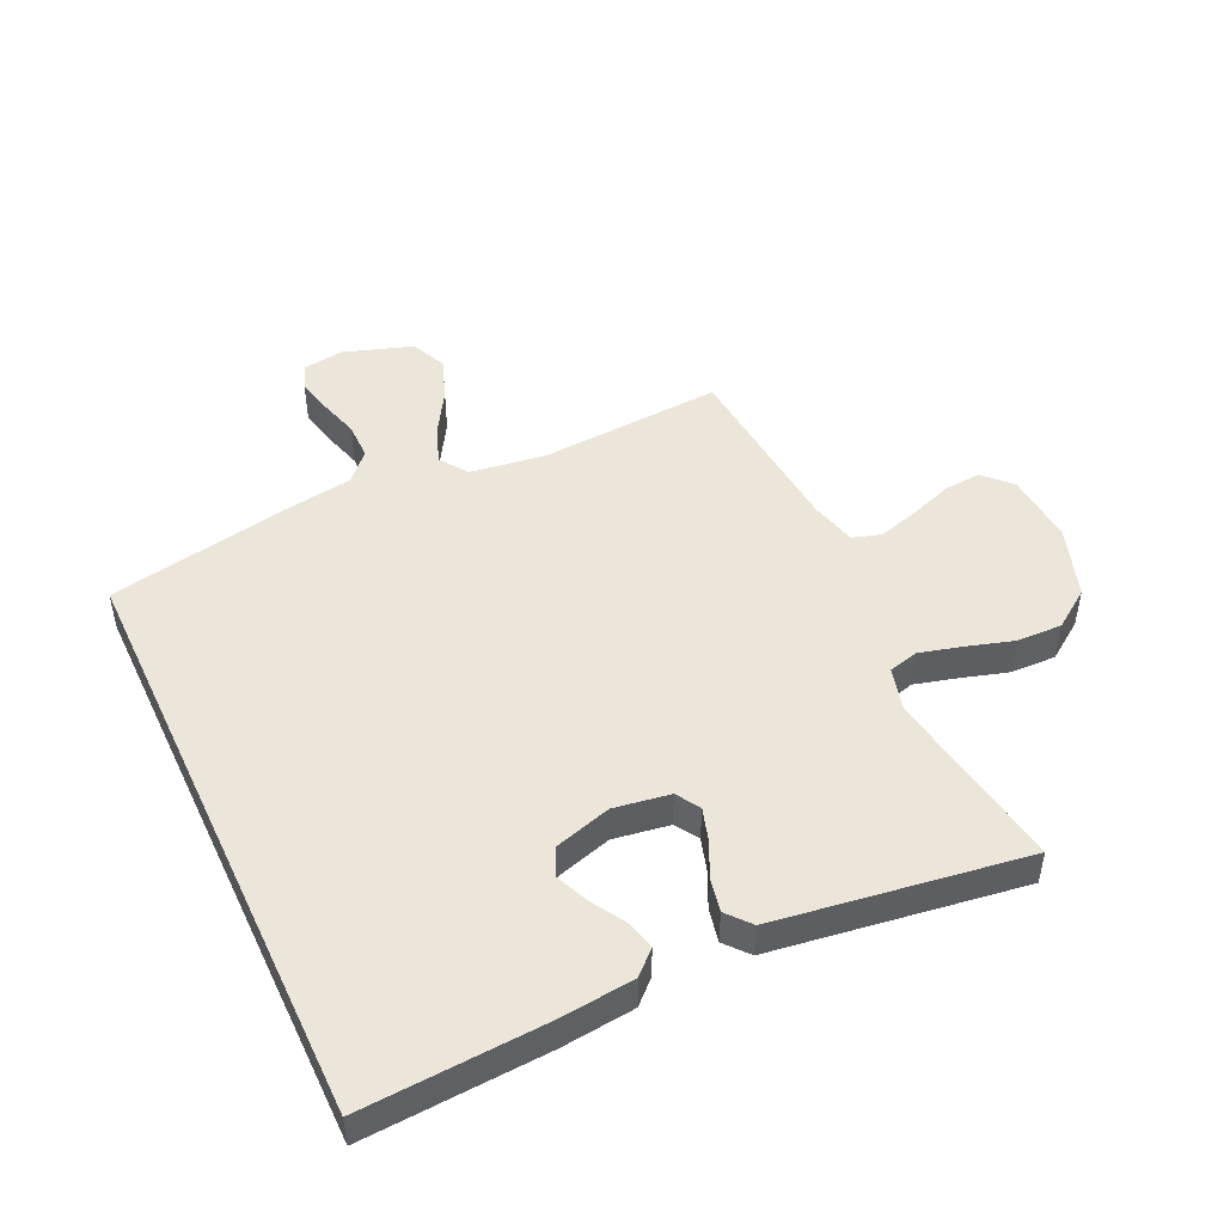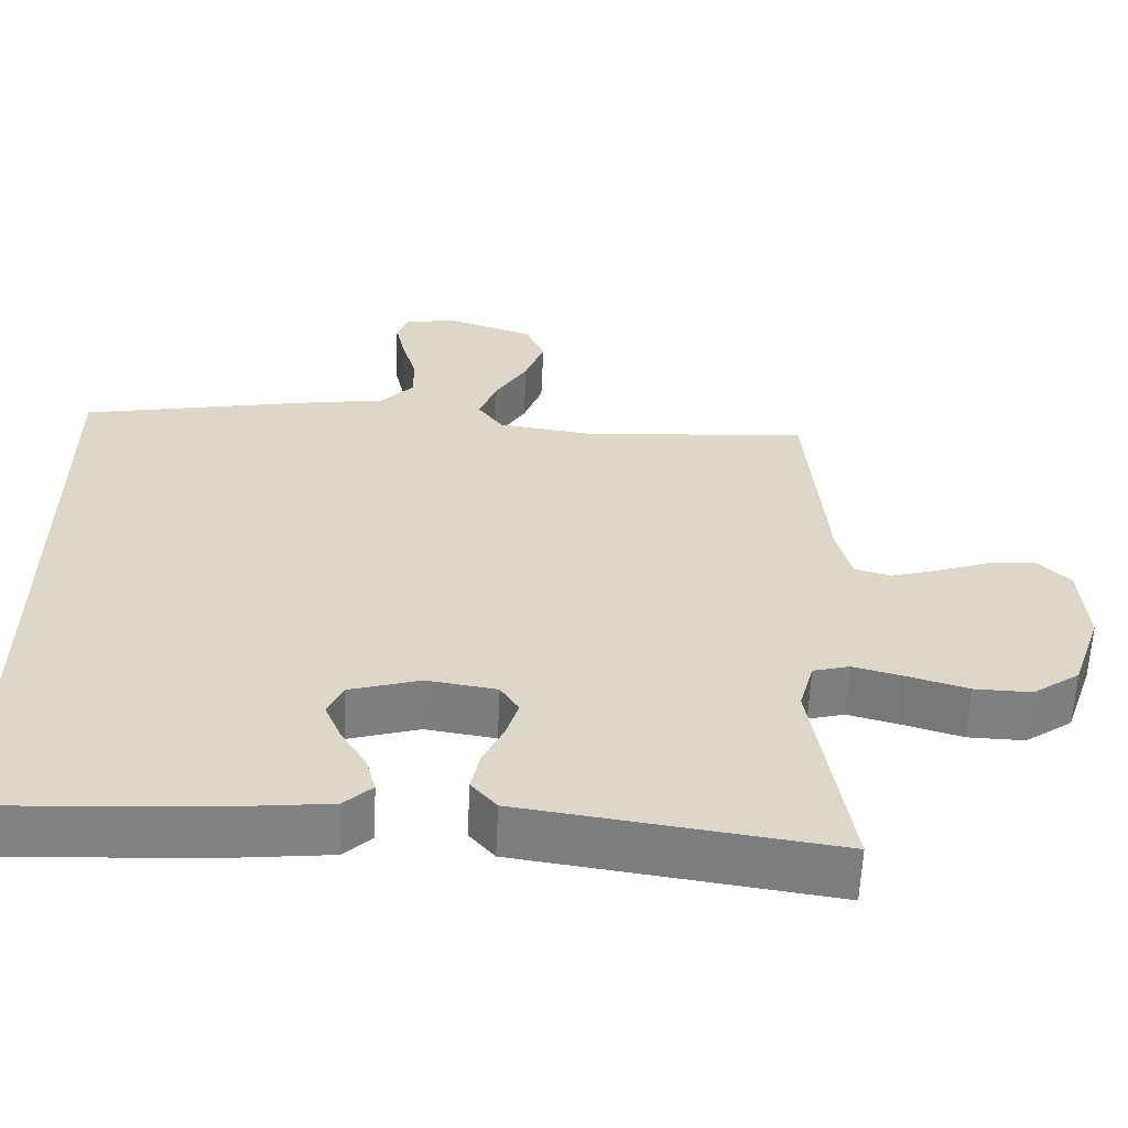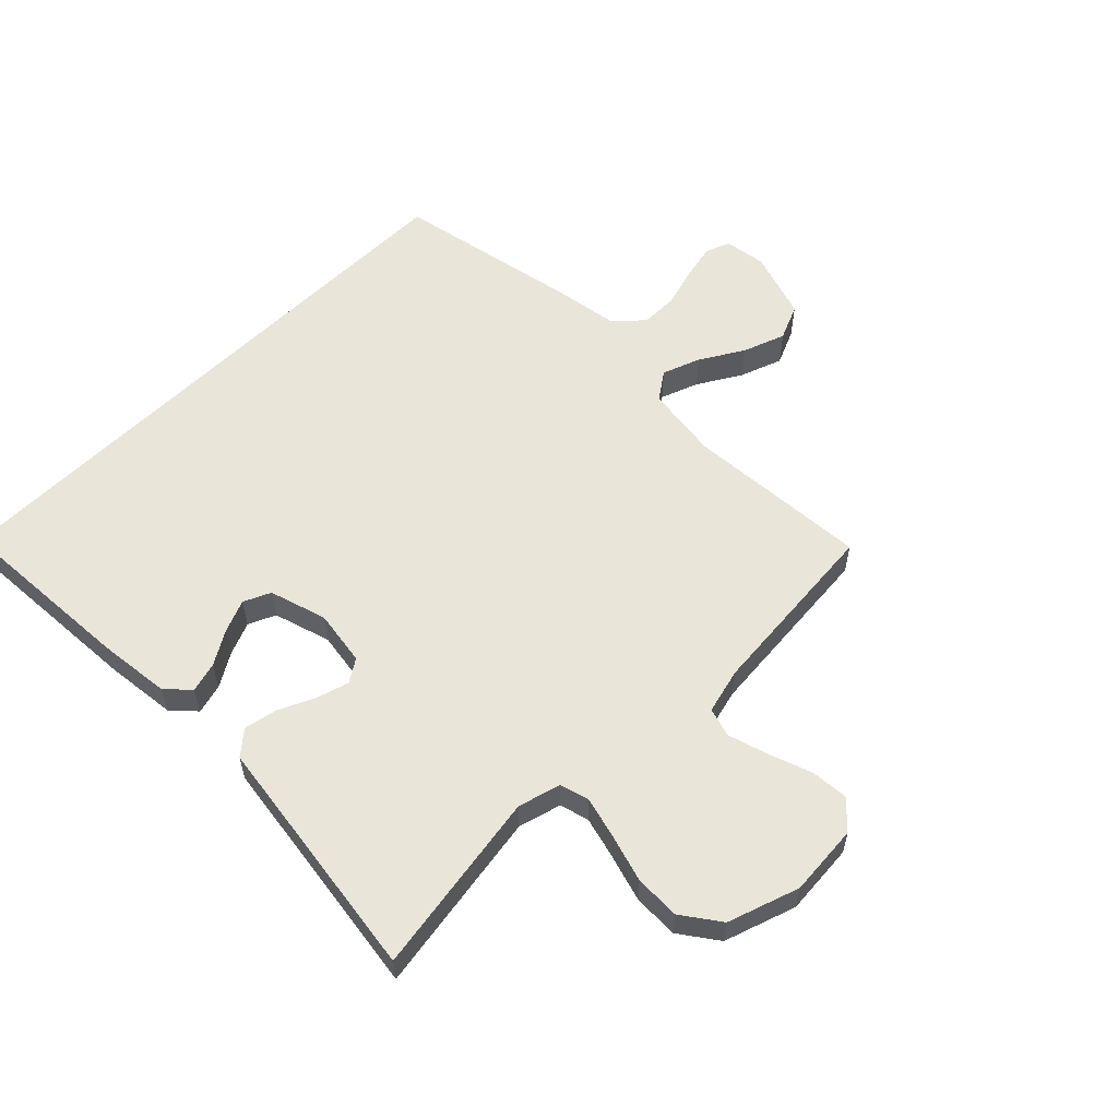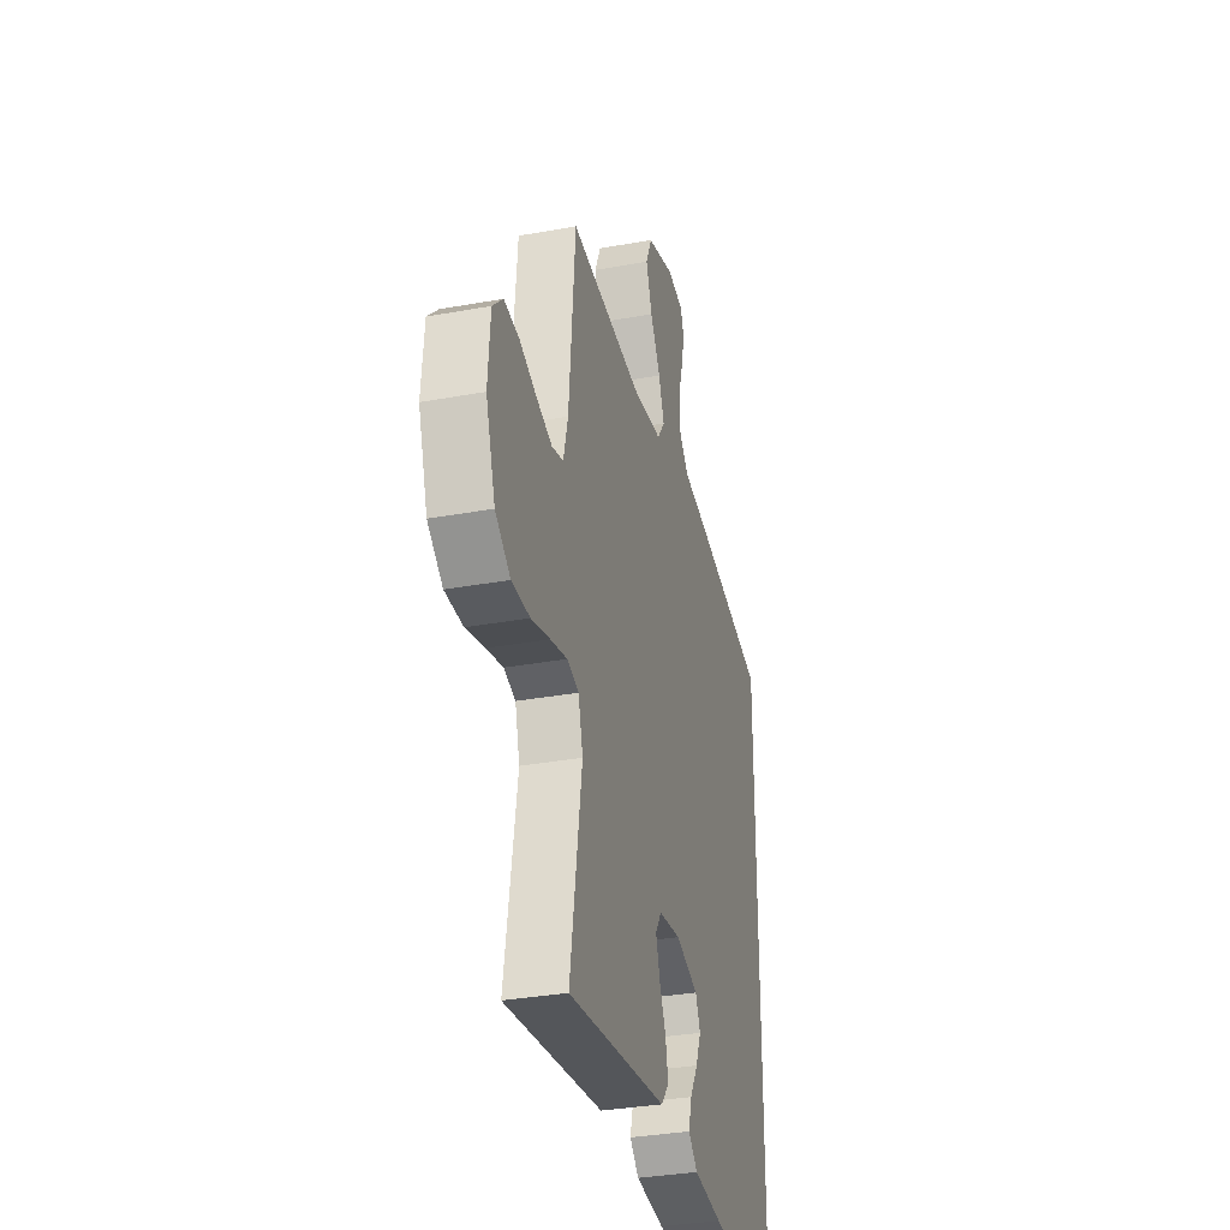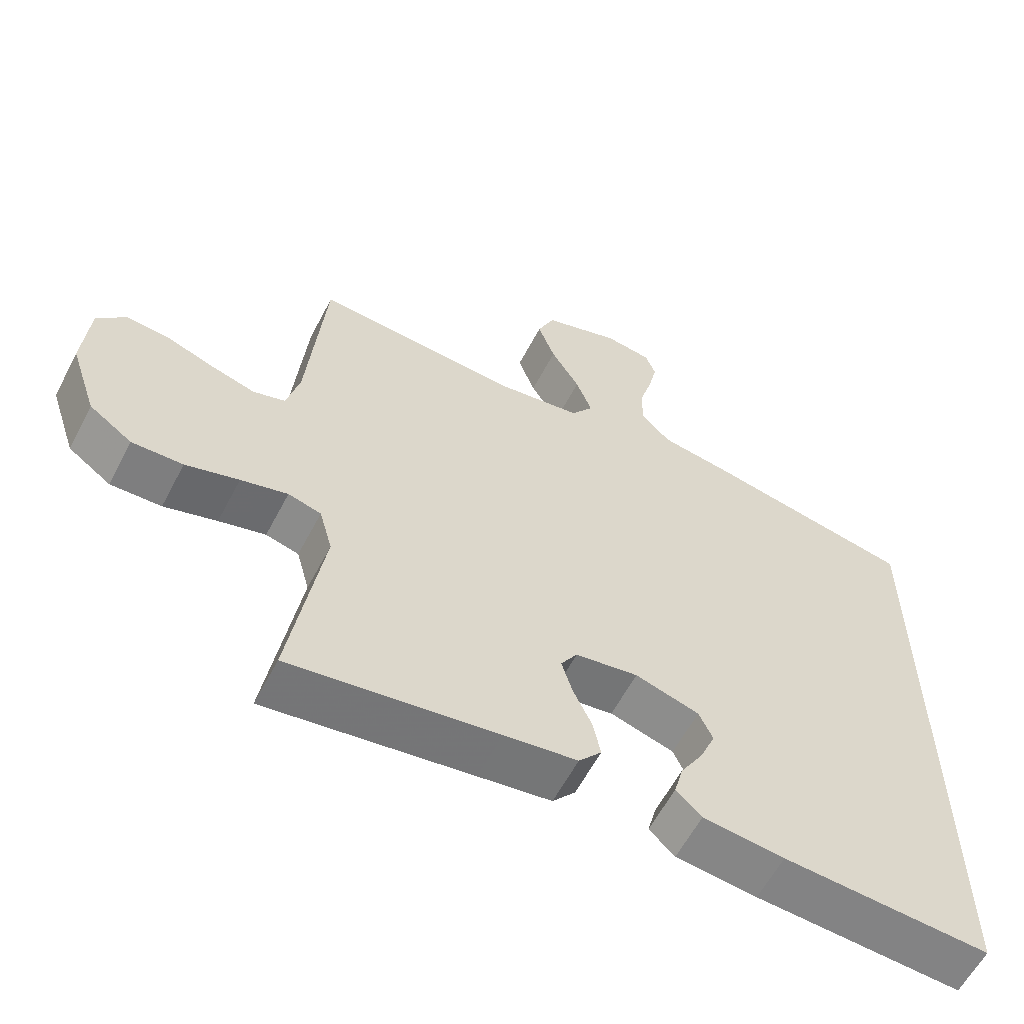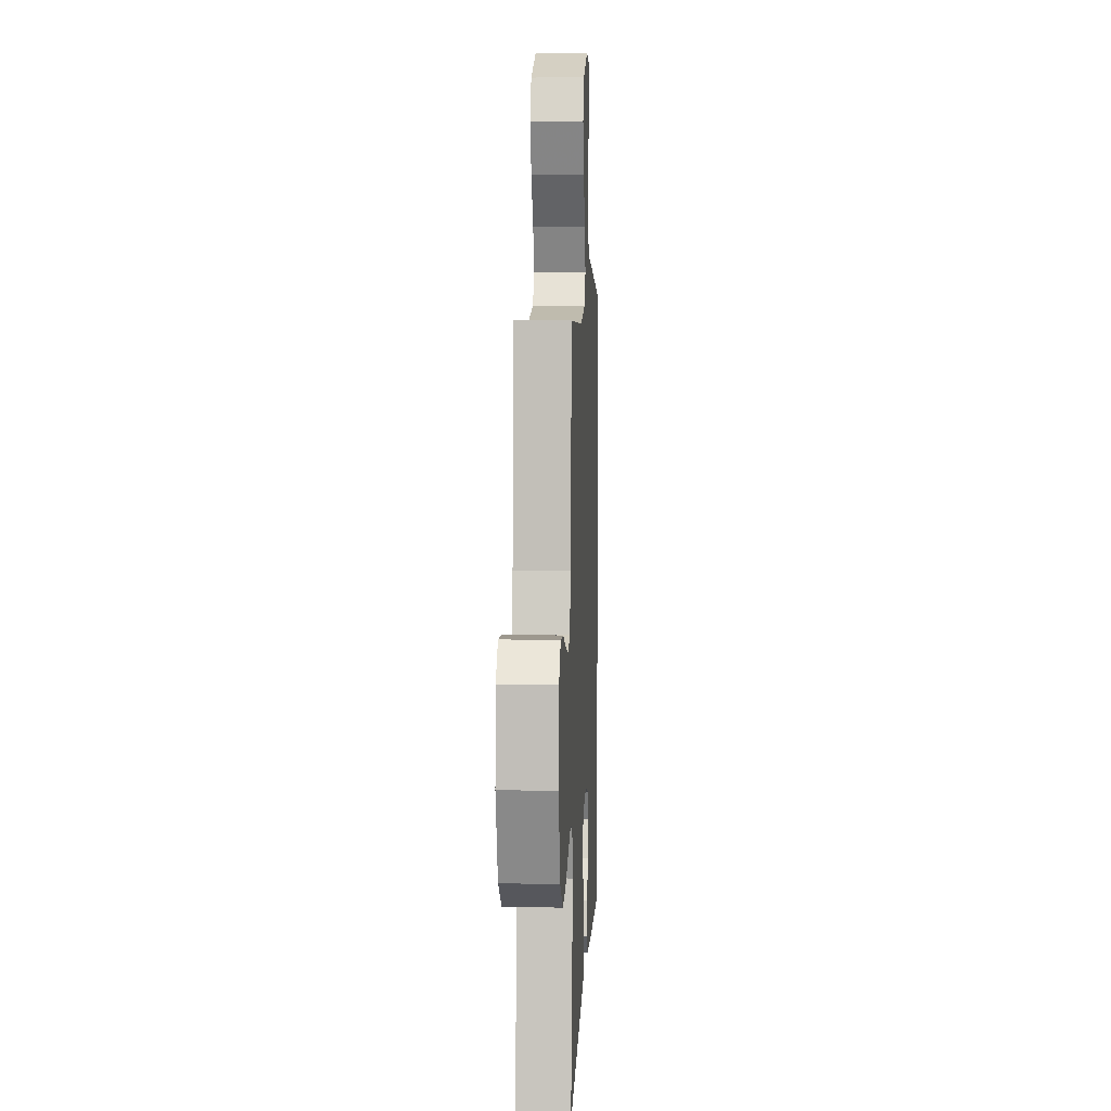
<metadata>
{"format":"obj","ext":"obj","renderer":"f3d","projection":"perspective","resolution":1024,"background":"white","views":[{"elev":47.9,"azim":155.0,"up":"+Y"},{"elev":-60.2,"azim":177.4,"up":"+Z"},{"elev":57.8,"azim":-135.0,"up":"+Y"},{"elev":-33.5,"azim":-76.0,"up":"+Z"},{"elev":-60.0,"azim":-27.5,"up":"+Z"},{"elev":7.9,"azim":-87.3,"up":"+Z"}]}
</metadata>
<code>
v -0.5 0.07 0.5
v -0.2 0.07 0.48
v -0.079 0.07 0.497
v -0.047 0.07 0.542
v -0.07 0.07 0.604
v -0.112 0.07 0.674
v -0.137 0.07 0.743
v -0.112 0.07 0.801
v 0 0.07 0.838
v 0.068 0.07 0.828
v 0.083 0.07 0.788
v 0.07 0.07 0.729
v 0.051 0.07 0.664
v 0.051 0.07 0.603
v 0.093 0.07 0.558
v 0.2 0.07 0.541
v 0.5 0.07 0.483
v 0.5 0.07 -0.481
v 0.2 0.07 -0.463
v 0.082 0.07 -0.45
v 0.045 0.07 -0.415
v 0.058 0.07 -0.366
v 0.091 0.07 -0.311
v 0.113 0.07 -0.258
v 0.093 0.07 -0.214
v 0 0.07 -0.186
v -0.091 0.07 -0.2
v -0.115 0.07 -0.238
v -0.099 0.07 -0.291
v -0.072 0.07 -0.349
v -0.061 0.07 -0.403
v -0.094 0.07 -0.442
v -0.2 0.07 -0.457
v -0.5 0.07 -0.5
v -0.452 0.07 -0.2
v -0.471 0.07 -0.13
v -0.519 0.07 -0.117
v -0.587 0.07 -0.135
v -0.664 0.07 -0.158
v -0.738 0.07 -0.16
v -0.8 0.07 -0.116
v -0.839 0.07 0
v -0.83 0.07 0.117
v -0.788 0.07 0.16
v -0.727 0.07 0.155
v -0.657 0.07 0.13
v -0.592 0.07 0.111
v -0.545 0.07 0.125
v -0.526 0.07 0.2
v -0.5 0 0.5
v -0.2 0 0.48
v -0.079 0 0.497
v -0.047 0 0.542
v -0.07 0 0.604
v -0.112 0 0.674
v -0.137 0 0.743
v -0.112 0 0.801
v 0 0 0.838
v 0.068 0 0.828
v 0.083 0 0.788
v 0.07 0 0.729
v 0.051 0 0.664
v 0.051 0 0.603
v 0.093 0 0.558
v 0.2 0 0.541
v 0.5 0 0.483
v 0.5 0 -0.481
v 0.2 0 -0.463
v 0.082 0 -0.45
v 0.045 0 -0.415
v 0.058 0 -0.366
v 0.091 0 -0.311
v 0.113 0 -0.258
v 0.093 0 -0.214
v 0 0 -0.186
v -0.091 0 -0.2
v -0.115 0 -0.238
v -0.099 0 -0.291
v -0.072 0 -0.349
v -0.061 0 -0.403
v -0.094 0 -0.442
v -0.2 0 -0.457
v -0.5 0 -0.5
v -0.452 0 -0.2
v -0.471 0 -0.13
v -0.519 0 -0.117
v -0.587 0 -0.135
v -0.664 0 -0.158
v -0.738 0 -0.16
v -0.8 0 -0.116
v -0.839 0 0
v -0.83 0 0.117
v -0.788 0 0.16
v -0.727 0 0.155
v -0.657 0 0.13
v -0.592 0 0.111
v -0.545 0 0.125
v -0.526 0 0.2
f 44 45 46
f 43 44 46
f 42 43 46
f 41 42 46
f 40 41 46
f 39 40 46
f 38 39 46
f 37 38 46 47
f 36 37 47 48
f 33 34 35
f 33 35 36
f 32 33 36
f 31 32 36
f 30 31 36
f 29 30 36
f 36 48 49
f 29 36 49
f 28 29 49
f 21 22 23
f 20 21 23
f 19 20 23
f 18 19 23
f 18 23 24
f 18 24 25
f 17 18 25
f 16 17 25
f 15 16 25
f 11 12 13
f 10 11 13
f 9 10 13
f 8 9 13
f 7 8 13
f 6 7 13
f 5 6 13
f 4 5 13 14
f 15 25 26
f 14 15 26
f 4 14 26
f 3 4 26
f 49 1 2
f 28 49 2
f 27 28 2
f 2 3 26 27
f 95 94 93
f 95 93 92
f 95 92 91
f 95 91 90
f 95 90 89
f 95 89 88
f 95 88 87
f 96 95 87 86
f 97 96 86 85
f 84 83 82
f 85 84 82
f 85 82 81
f 85 81 80
f 85 80 79
f 85 79 78
f 98 97 85
f 98 85 78
f 98 78 77
f 72 71 70
f 72 70 69
f 72 69 68
f 72 68 67
f 73 72 67
f 74 73 67
f 74 67 66
f 74 66 65
f 74 65 64
f 62 61 60
f 62 60 59
f 62 59 58
f 62 58 57
f 62 57 56
f 62 56 55
f 62 55 54
f 63 62 54 53
f 75 74 64
f 75 64 63
f 75 63 53
f 75 53 52
f 51 50 98
f 51 98 77
f 51 77 76
f 76 75 52 51
f 1 50 51 2
f 2 51 52 3
f 3 52 53 4
f 4 53 54 5
f 5 54 55 6
f 6 55 56 7
f 7 56 57 8
f 8 57 58 9
f 9 58 59 10
f 10 59 60 11
f 11 60 61 12
f 12 61 62 13
f 13 62 63 14
f 14 63 64 15
f 15 64 65 16
f 16 65 66 17
f 17 66 67 18
f 18 67 68 19
f 19 68 69 20
f 20 69 70 21
f 21 70 71 22
f 22 71 72 23
f 23 72 73 24
f 24 73 74 25
f 25 74 75 26
f 26 75 76 27
f 27 76 77 28
f 28 77 78 29
f 29 78 79 30
f 30 79 80 31
f 31 80 81 32
f 32 81 82 33
f 33 82 83 34
f 34 83 84 35
f 35 84 85 36
f 36 85 86 37
f 37 86 87 38
f 38 87 88 39
f 39 88 89 40
f 40 89 90 41
f 41 90 91 42
f 42 91 92 43
f 43 92 93 44
f 44 93 94 45
f 45 94 95 46
f 46 95 96 47
f 47 96 97 48
f 48 97 98 49
f 49 98 50 1

</code>
